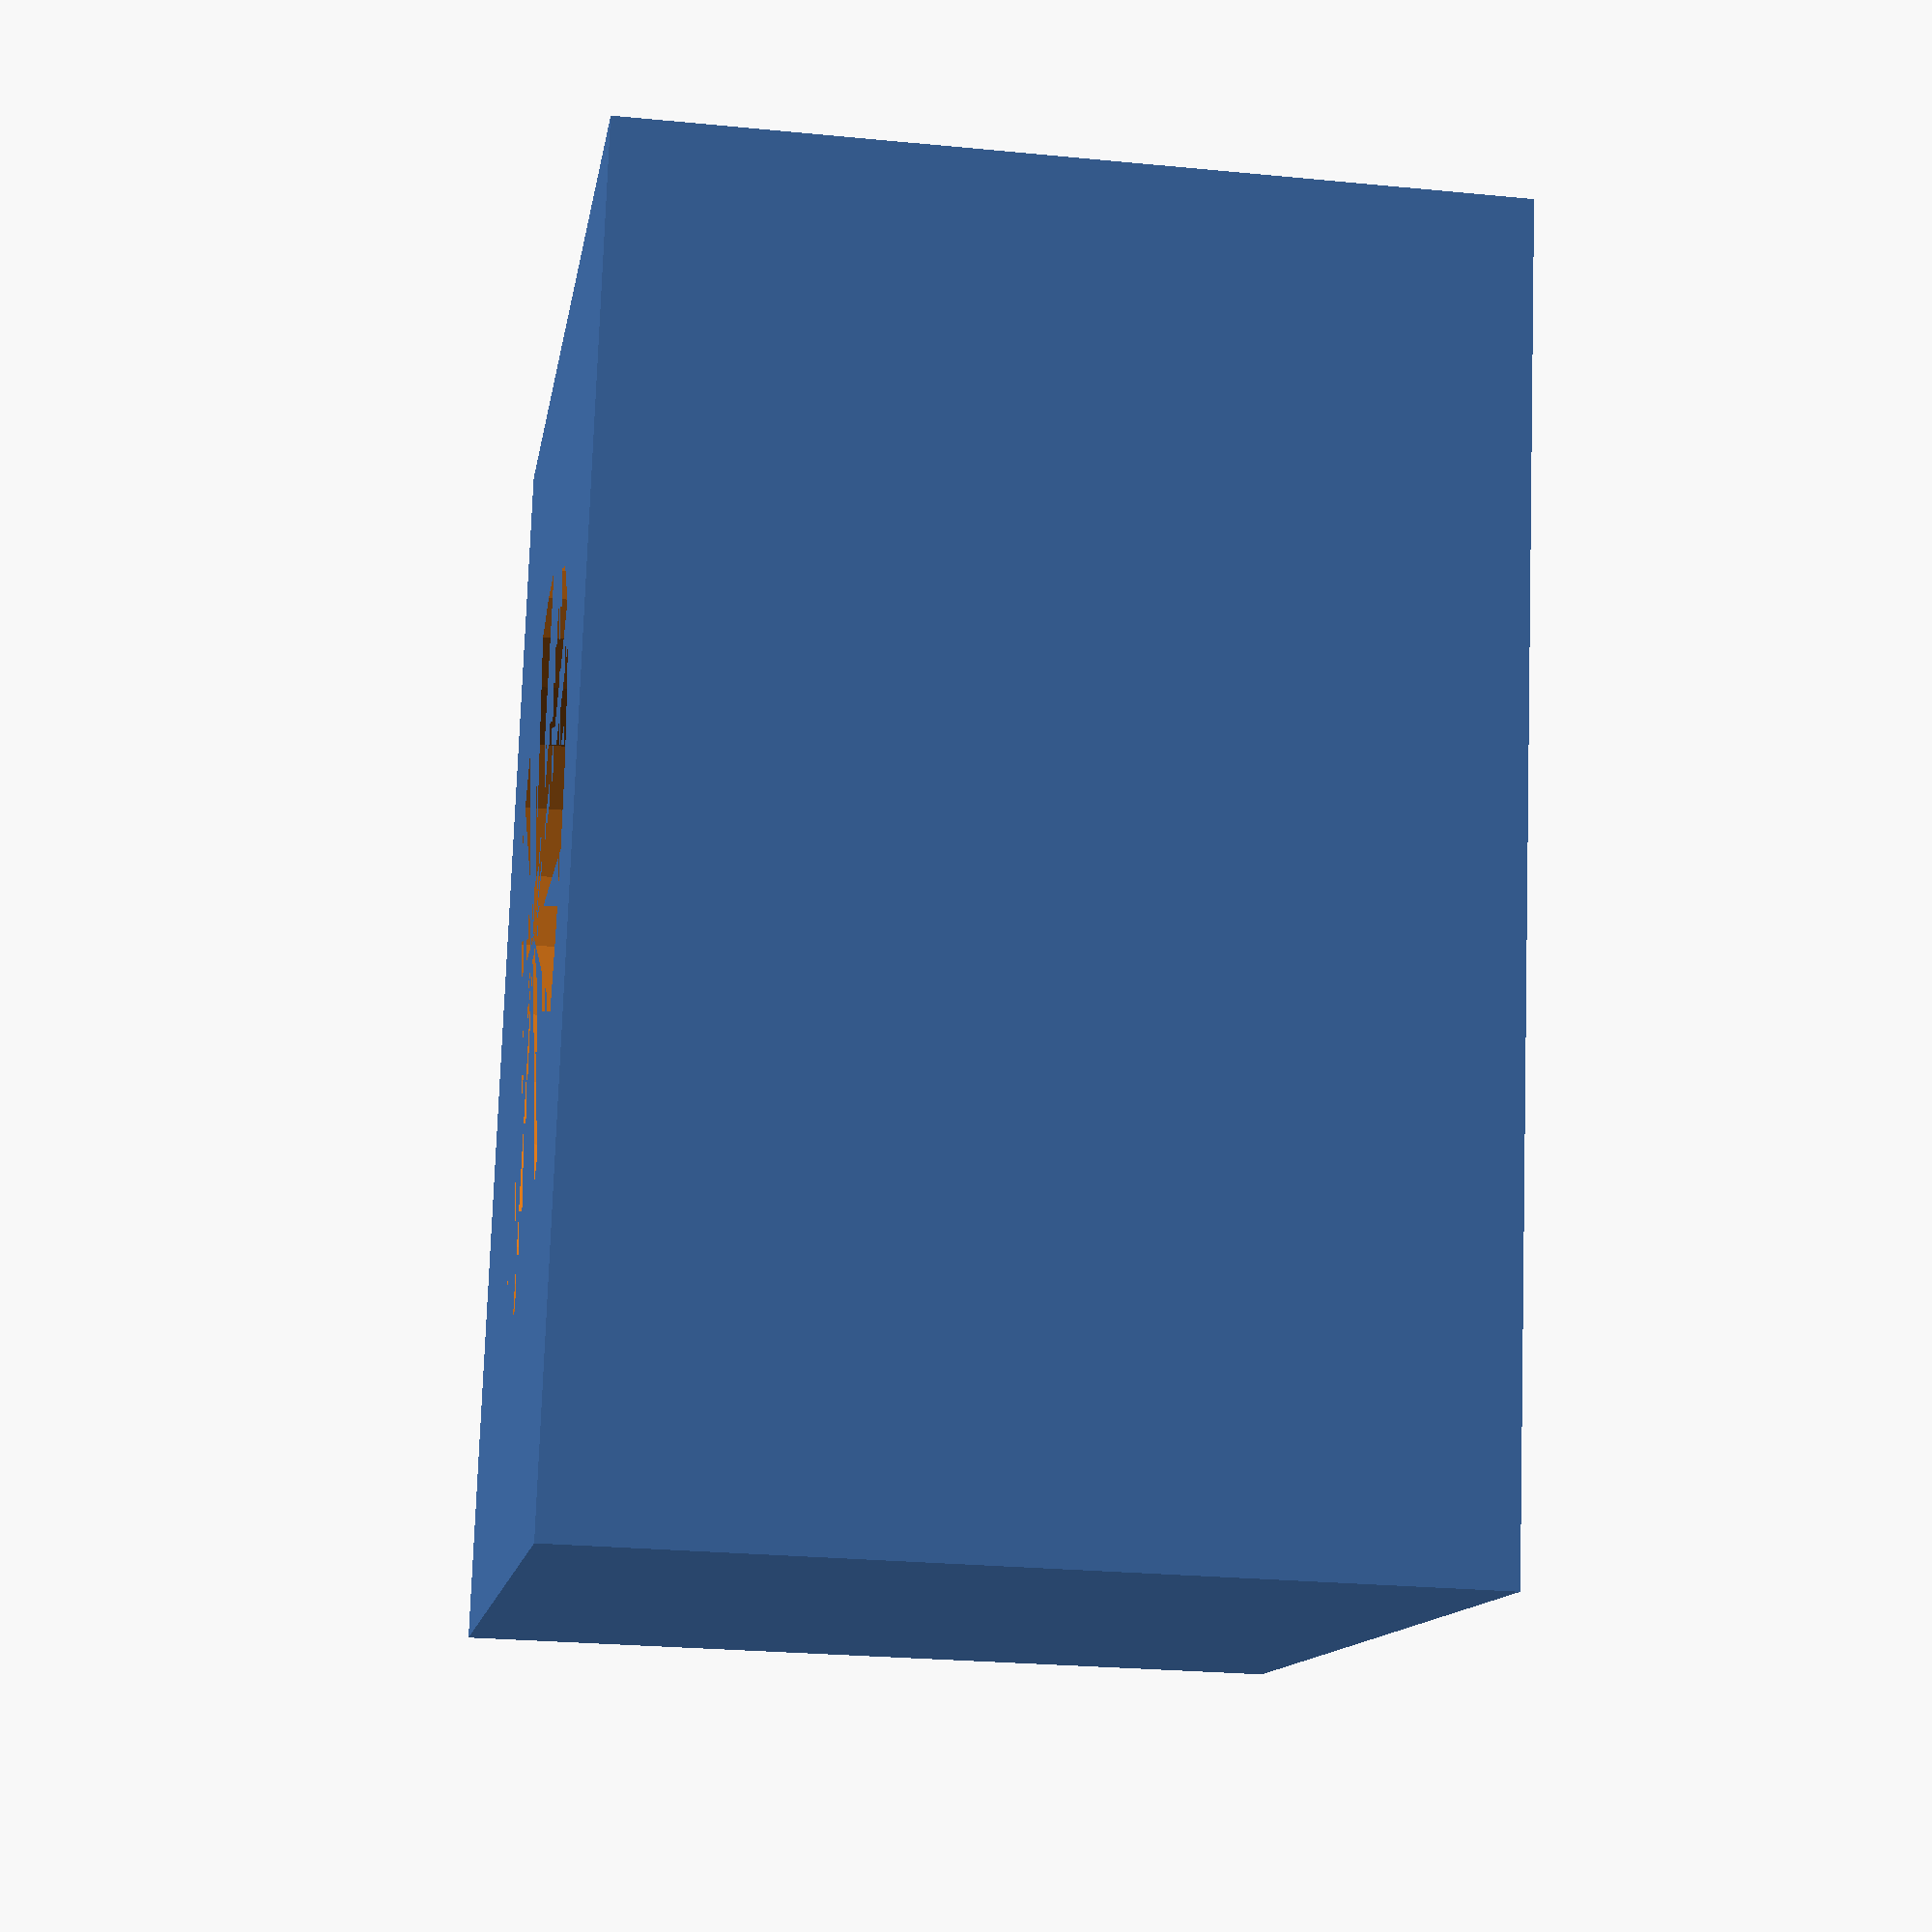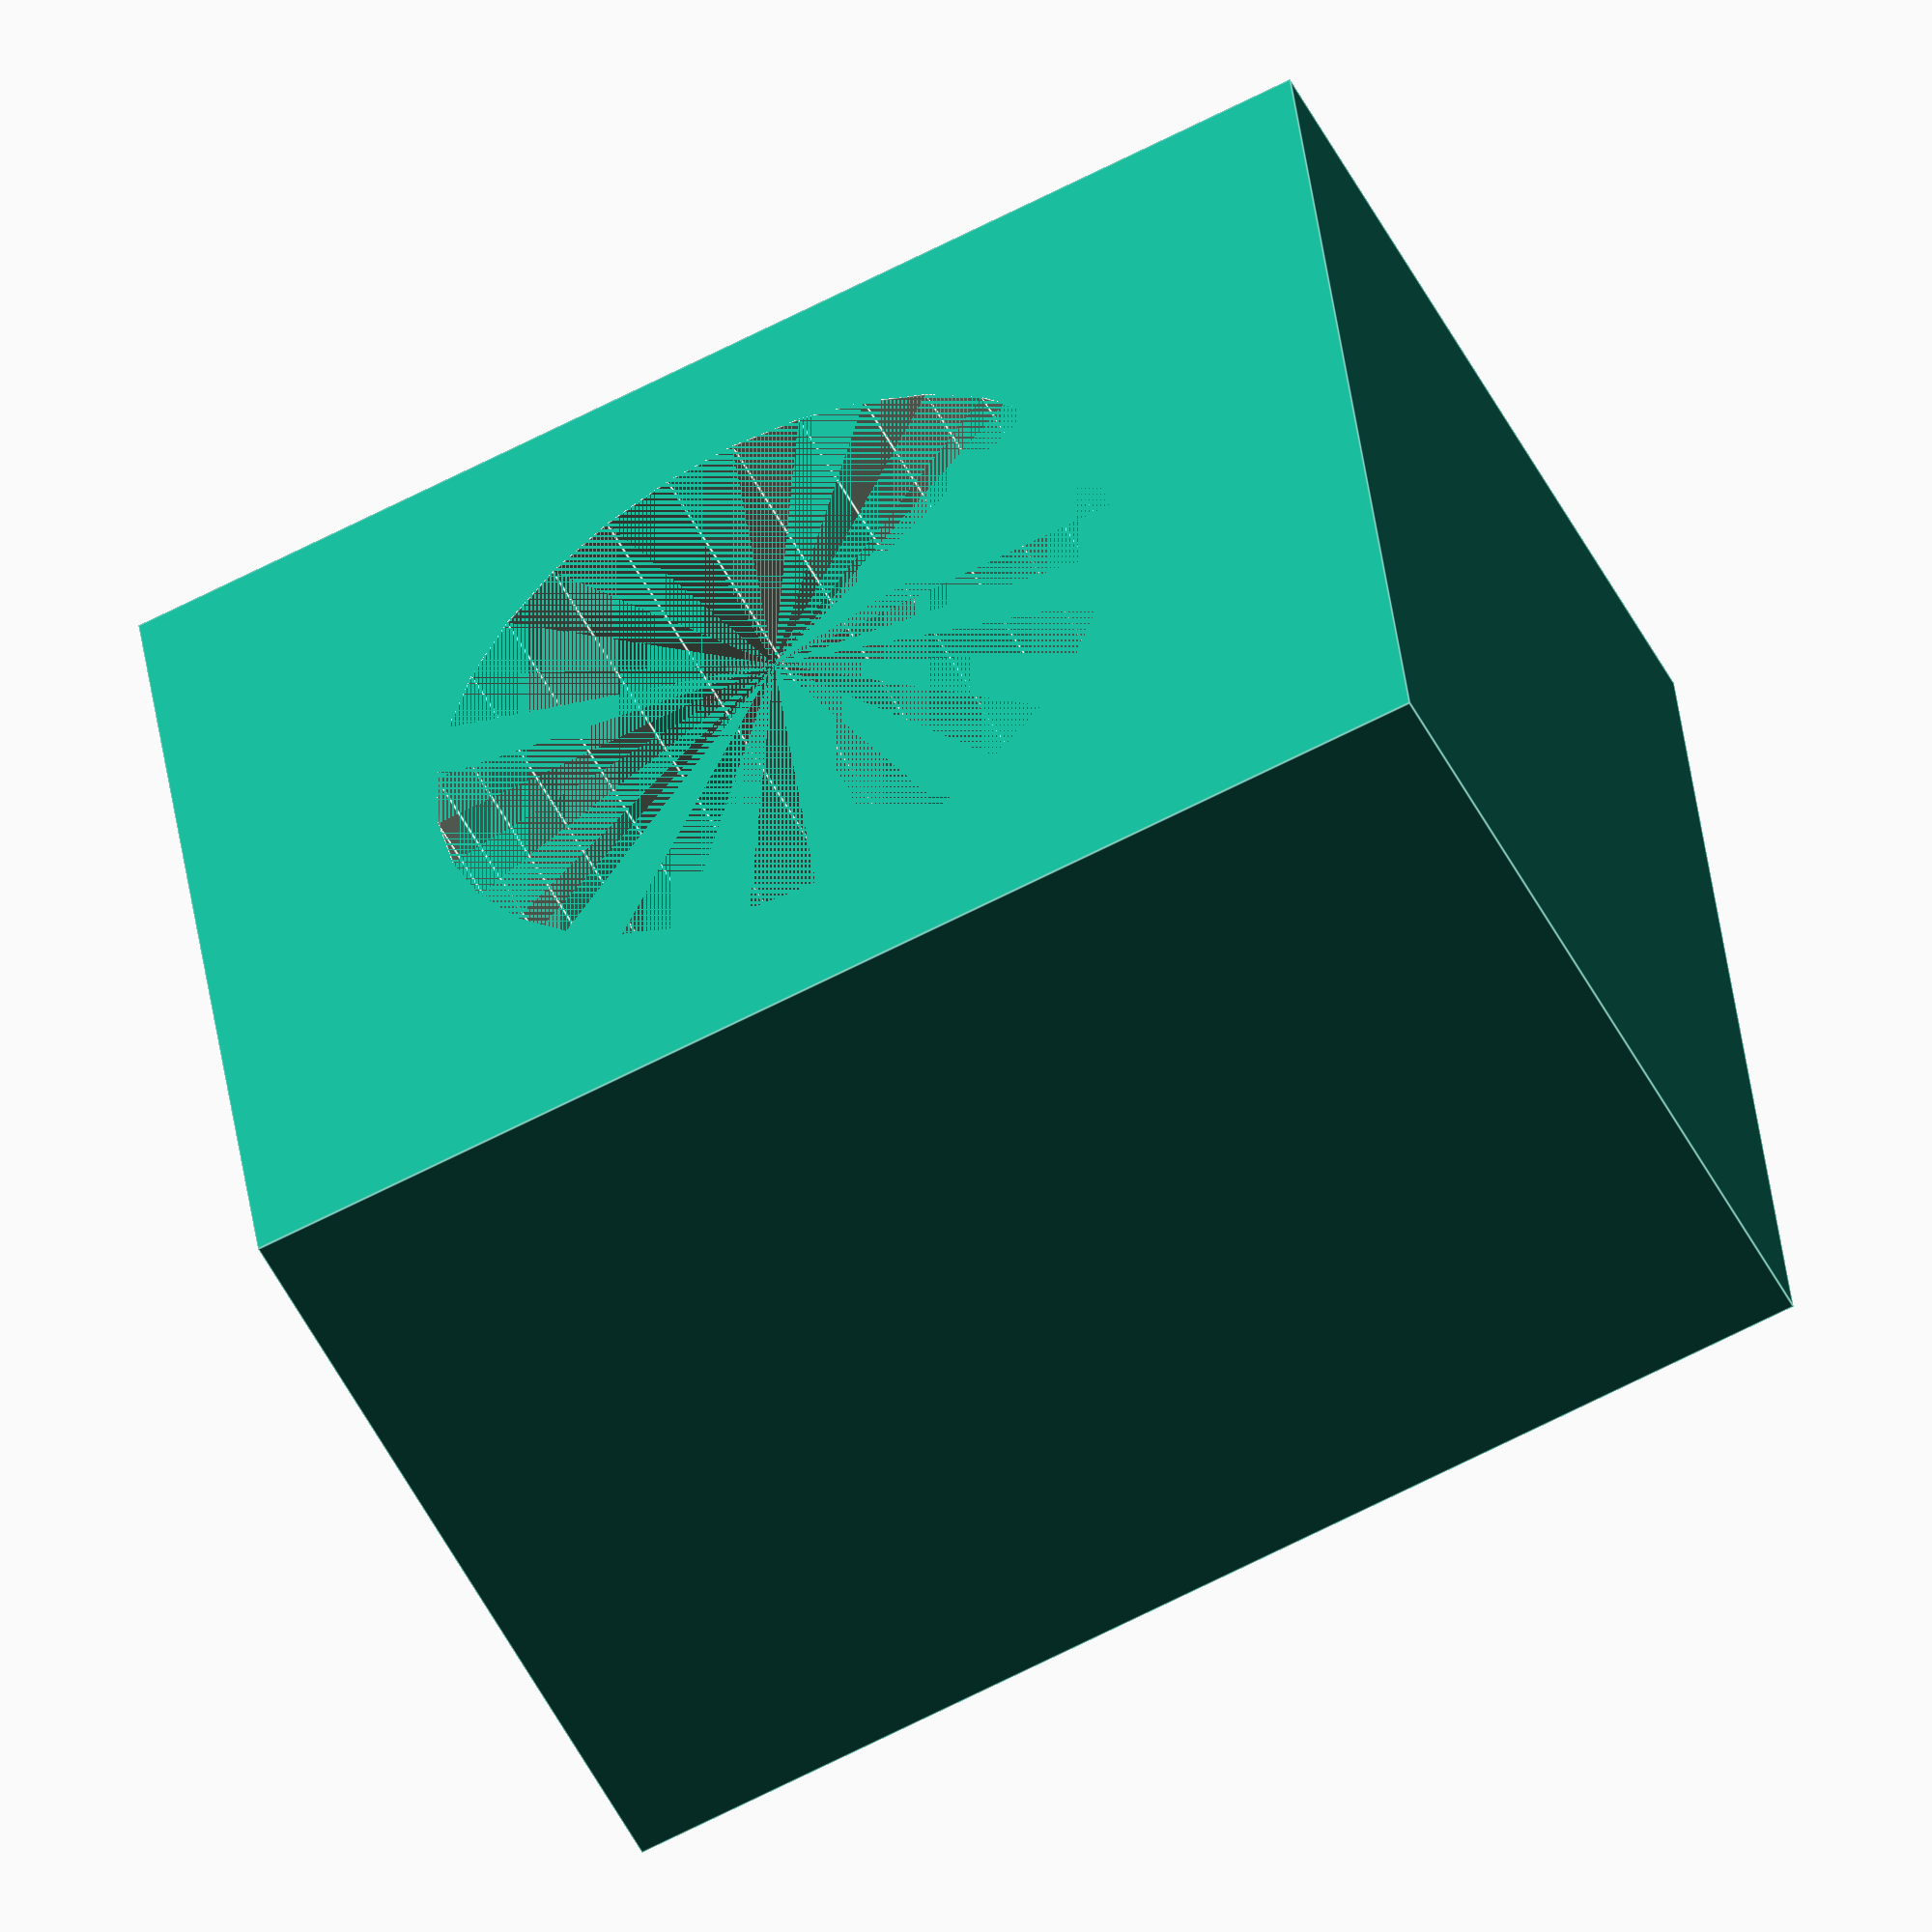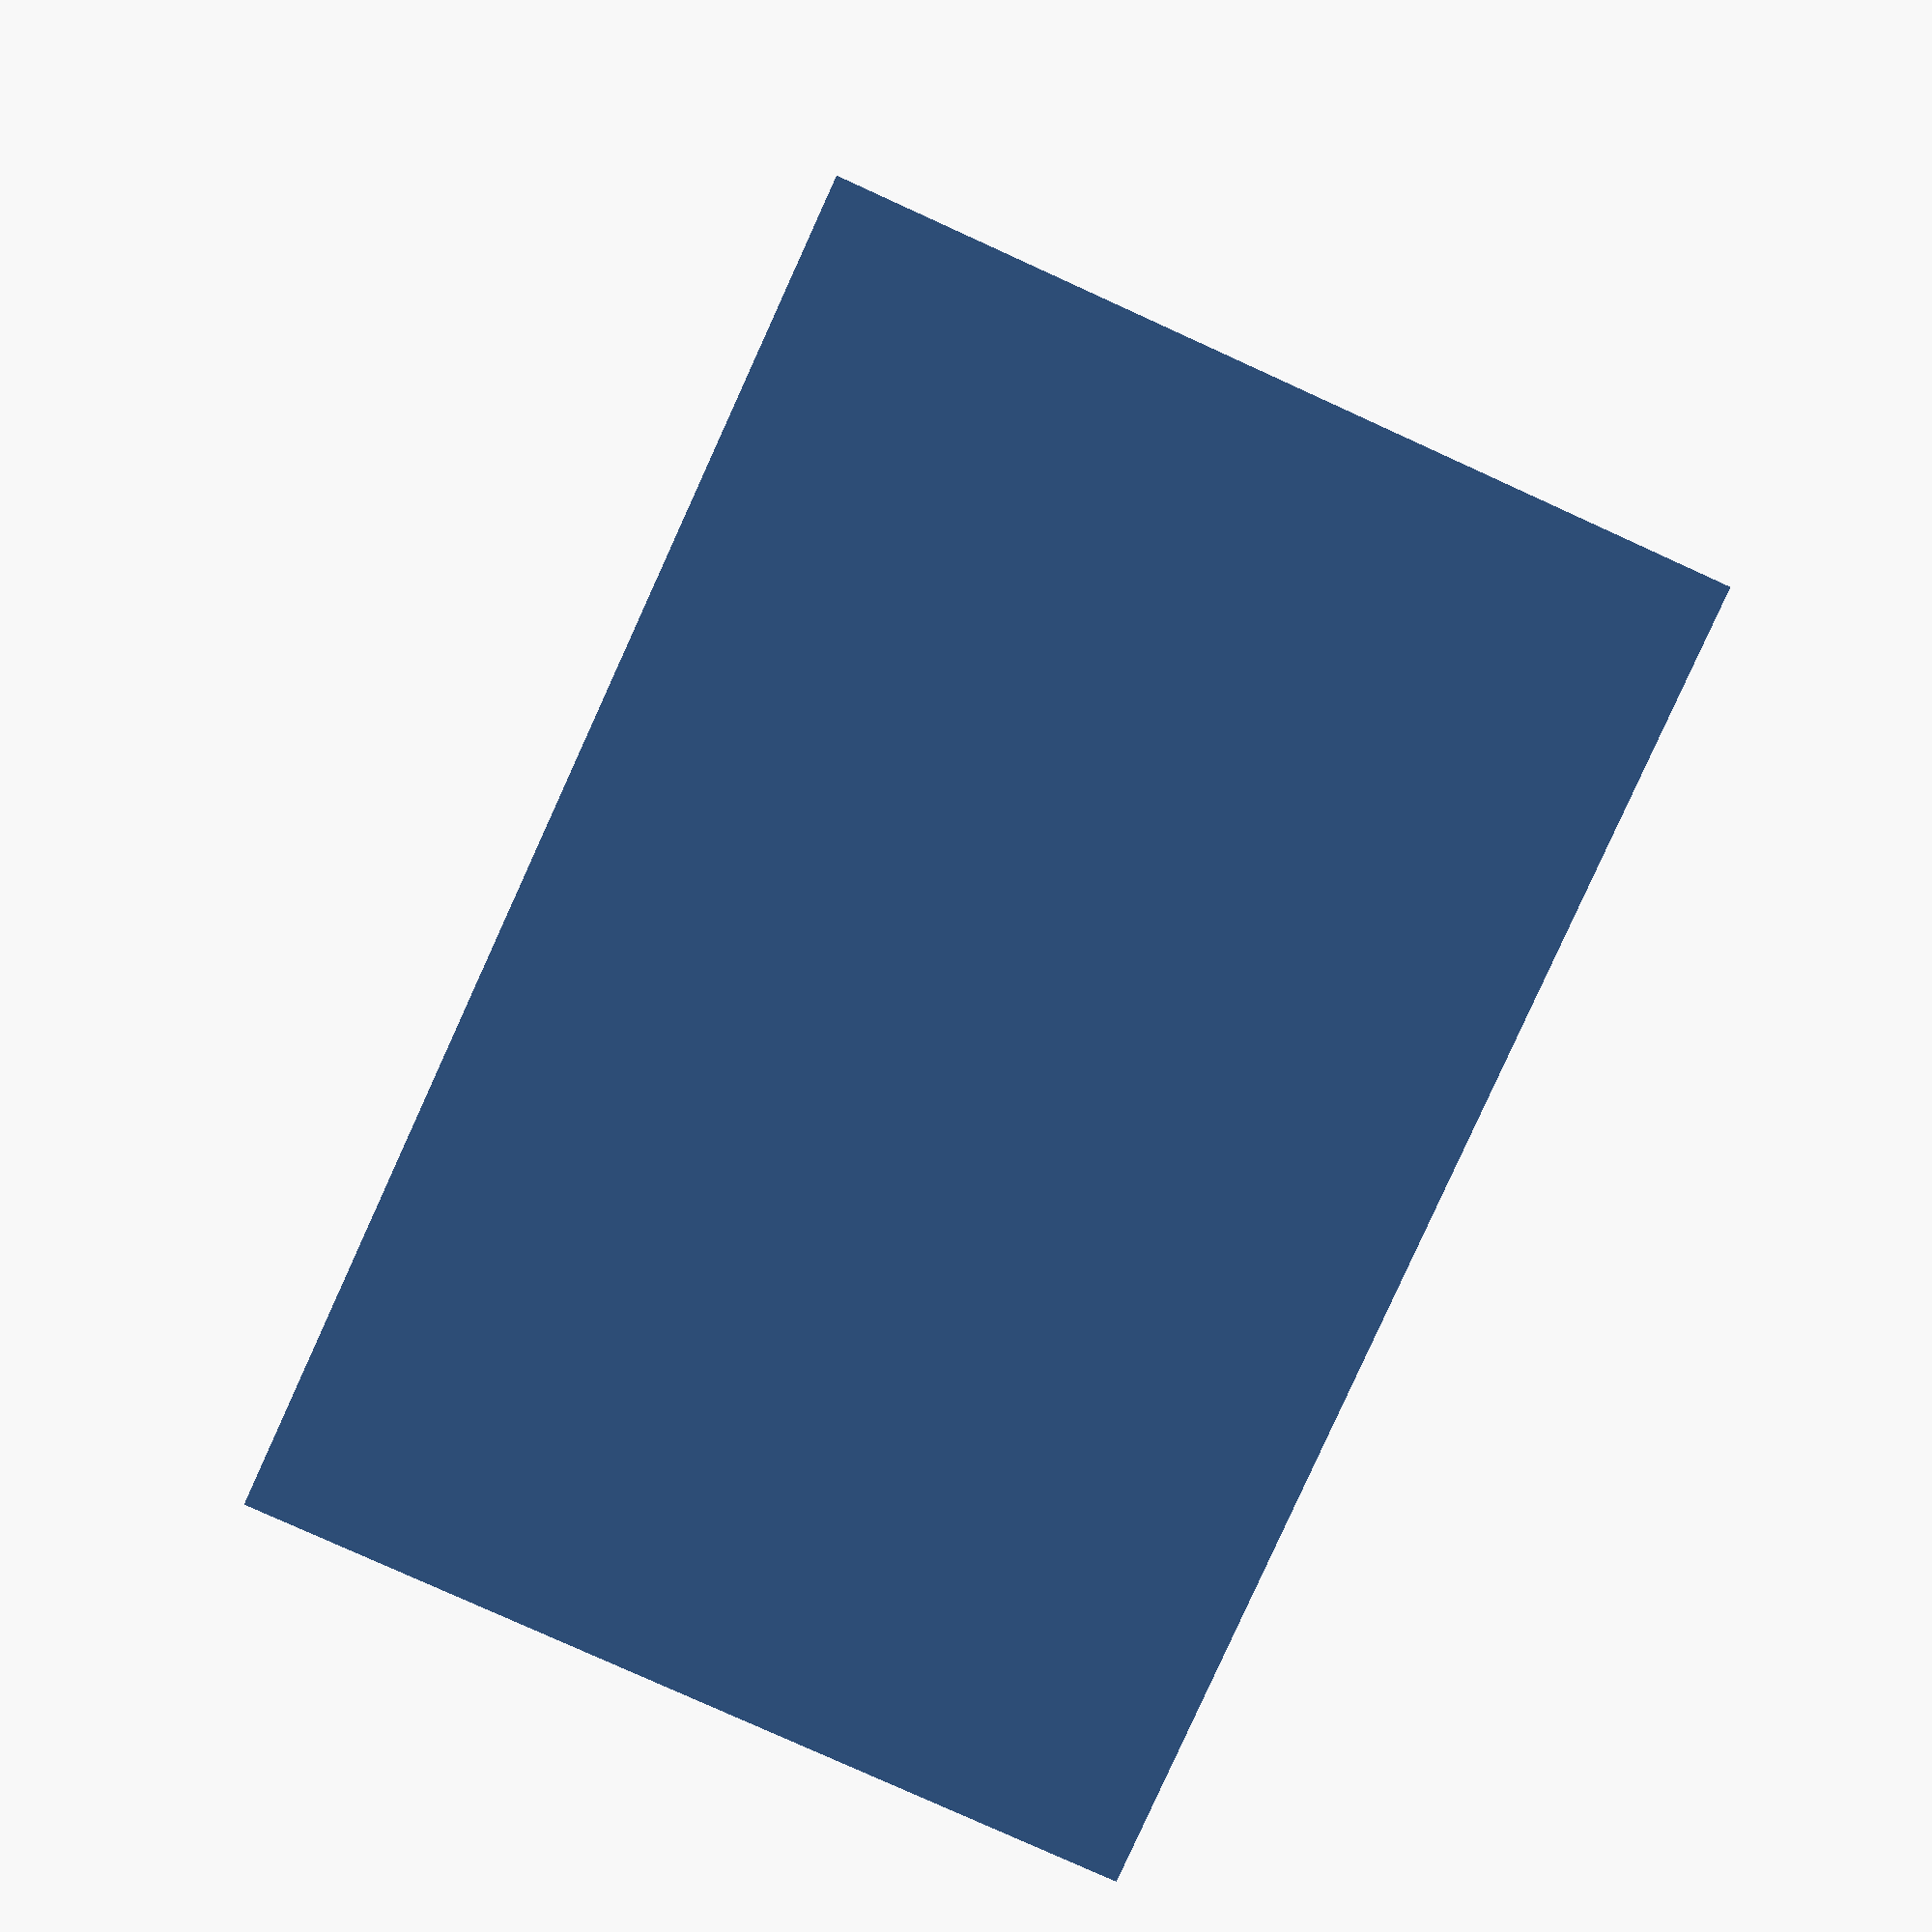
<openscad>
$fn=32;

difference() {
    cube([5,6,4]);
    translate([2.5,3,0]) {
        cylinder(h=4,r=1.75);
    }
}
</openscad>
<views>
elev=205.2 azim=347.1 roll=278.9 proj=p view=solid
elev=231.3 azim=262.9 roll=153.6 proj=o view=edges
elev=79.1 azim=93.2 roll=245.5 proj=p view=solid
</views>
